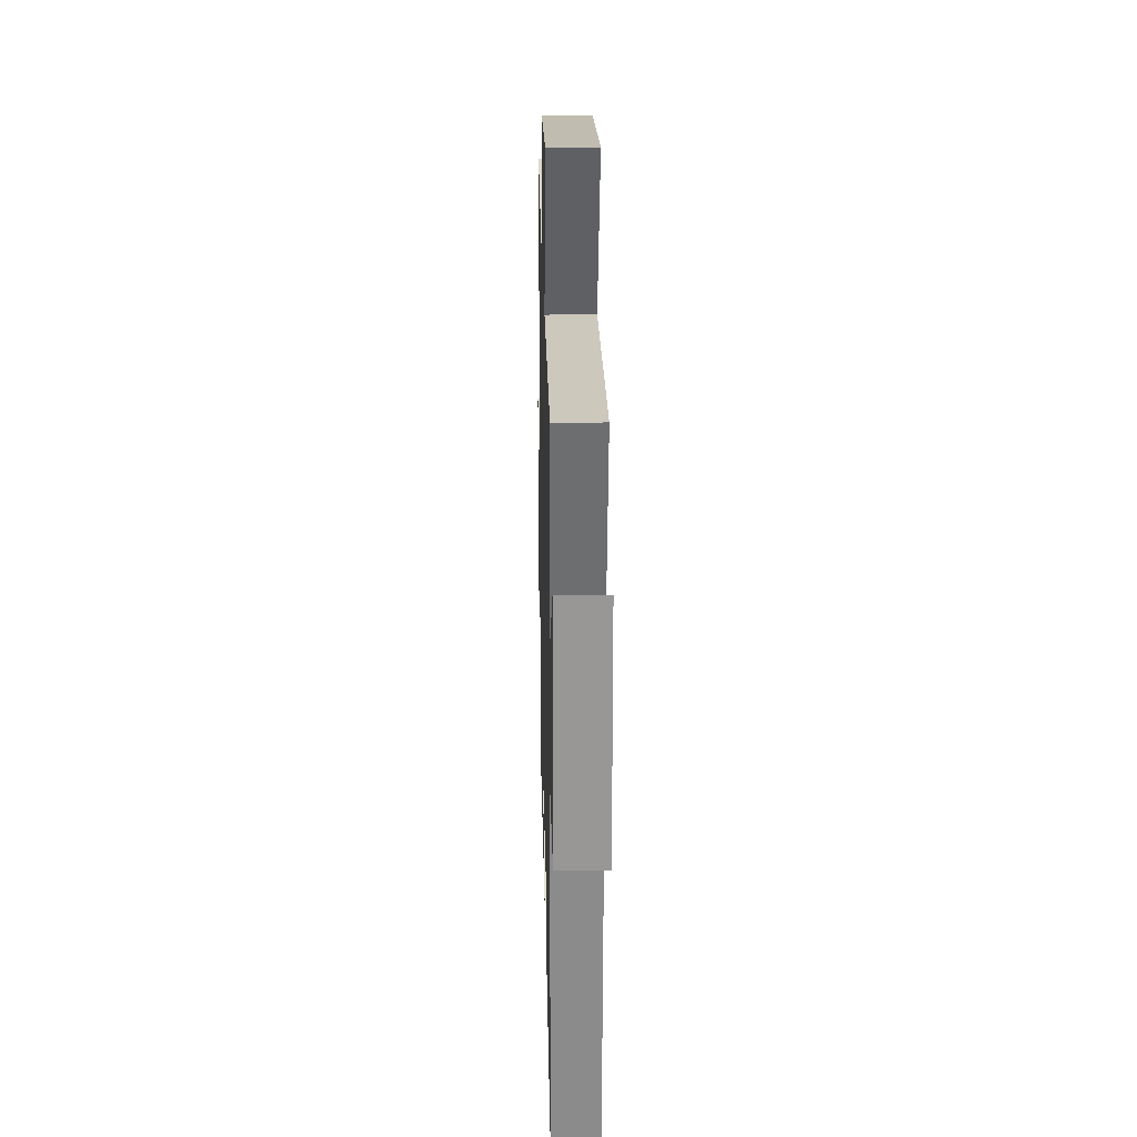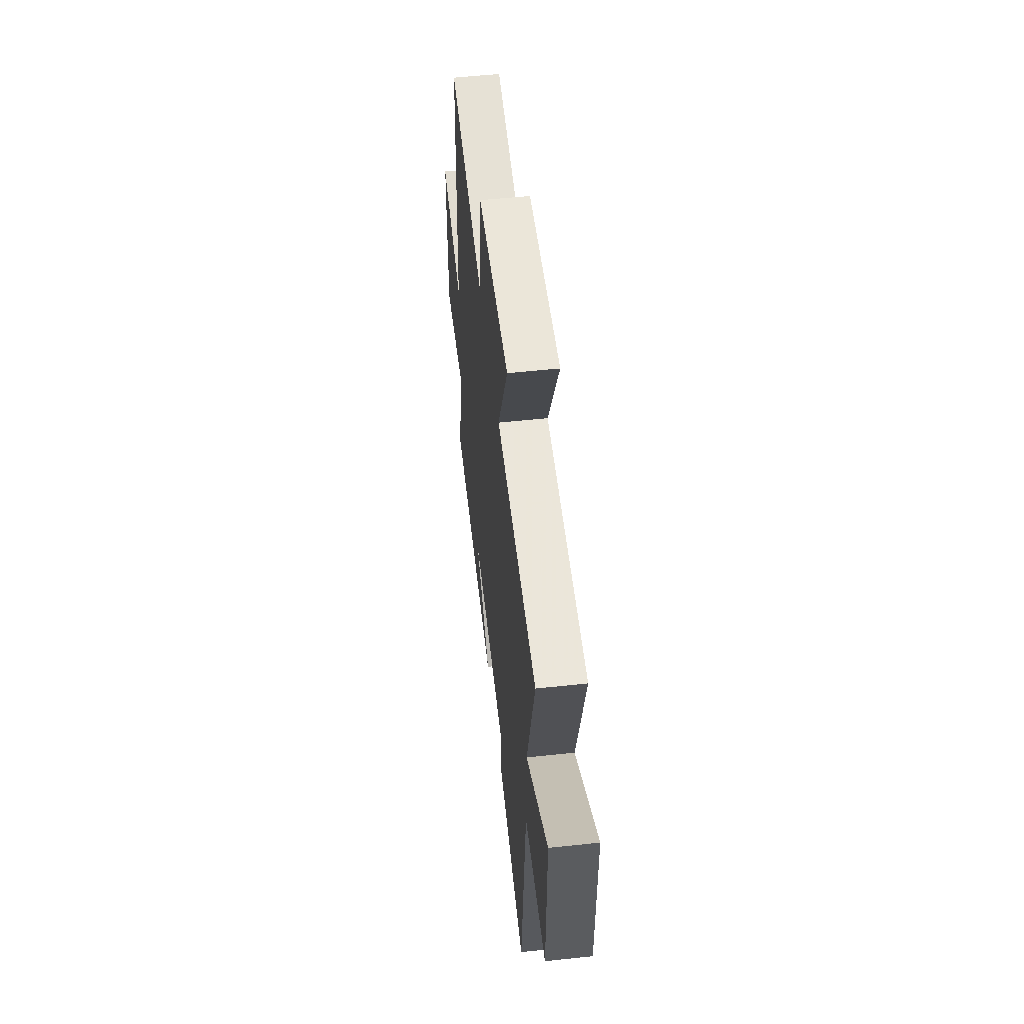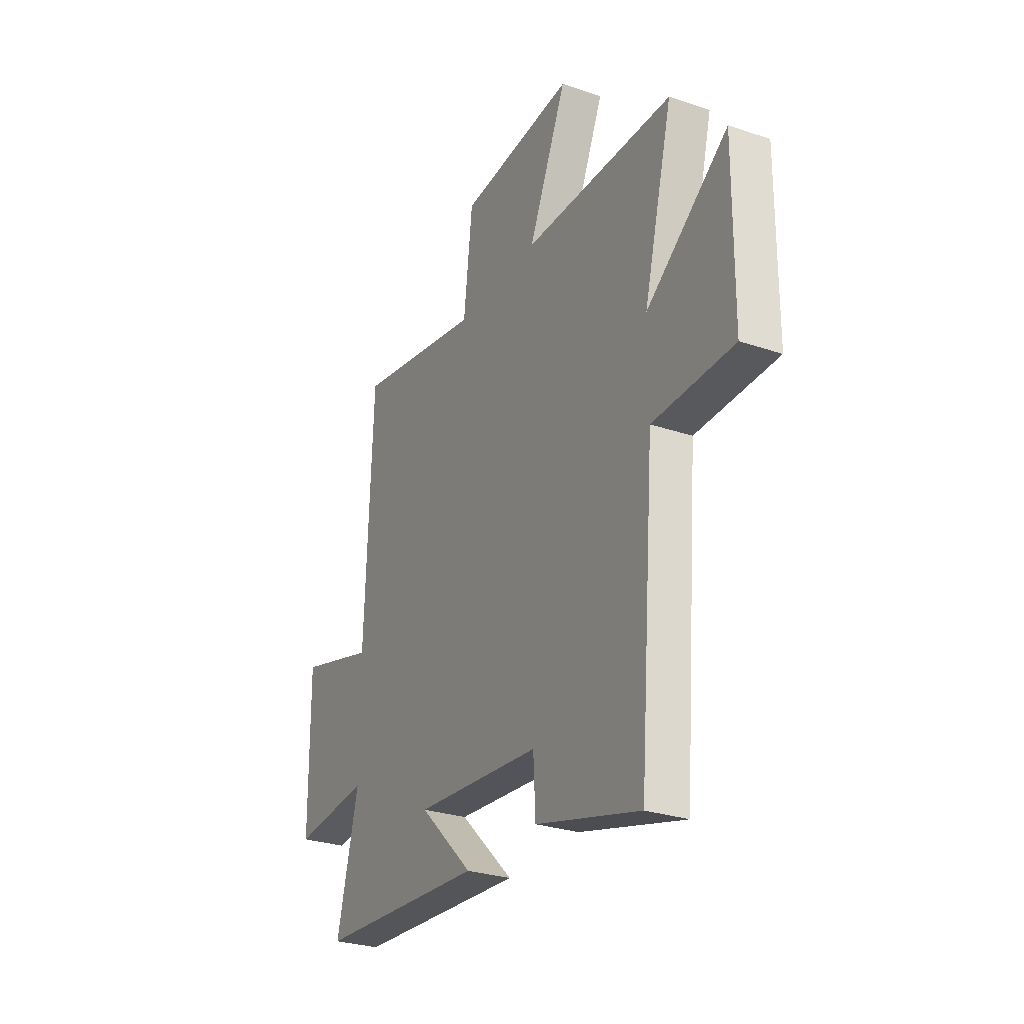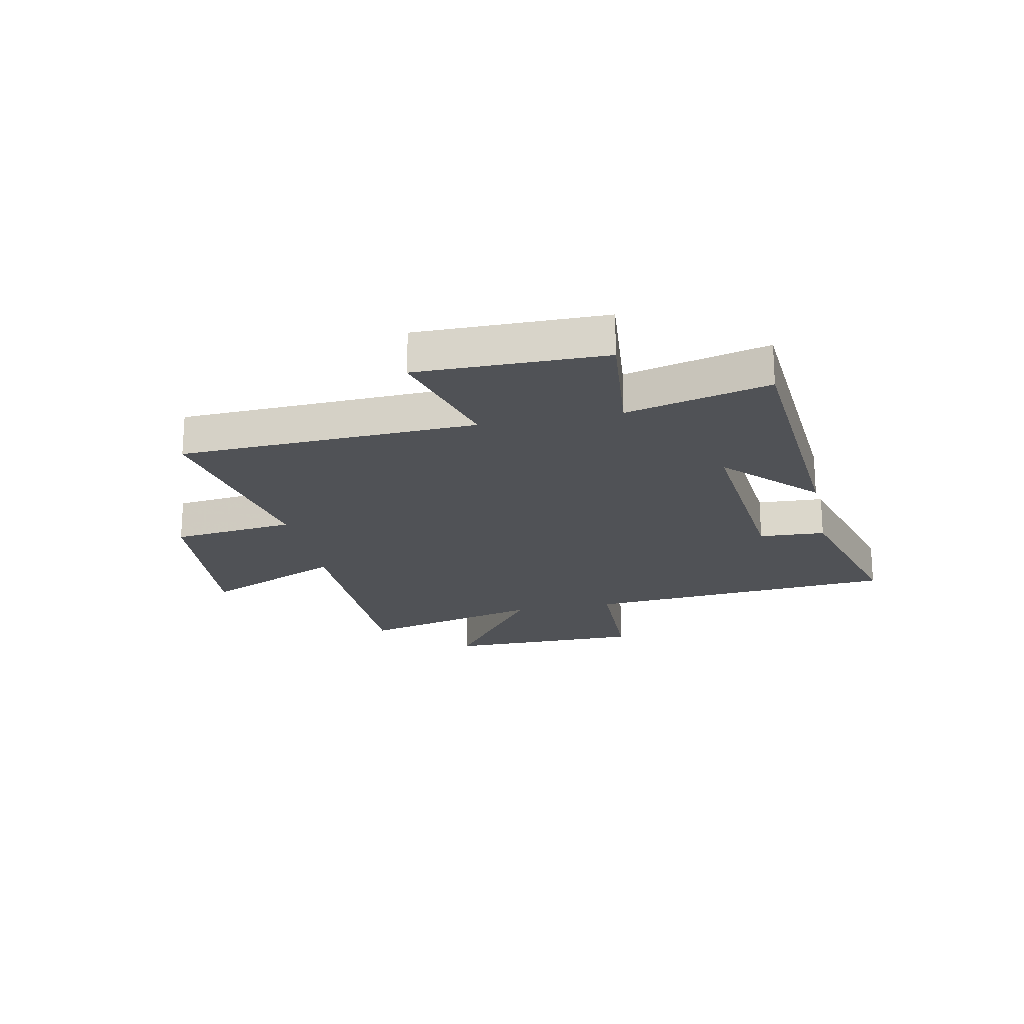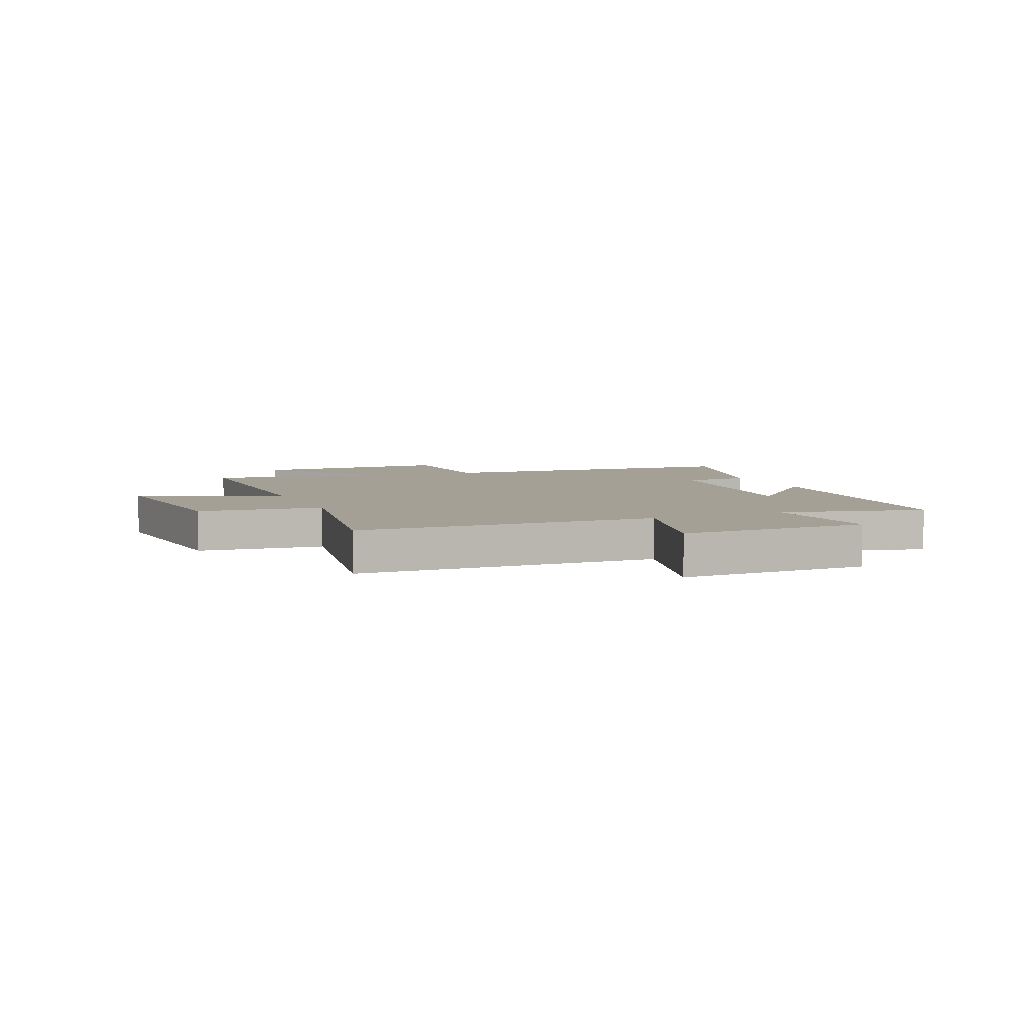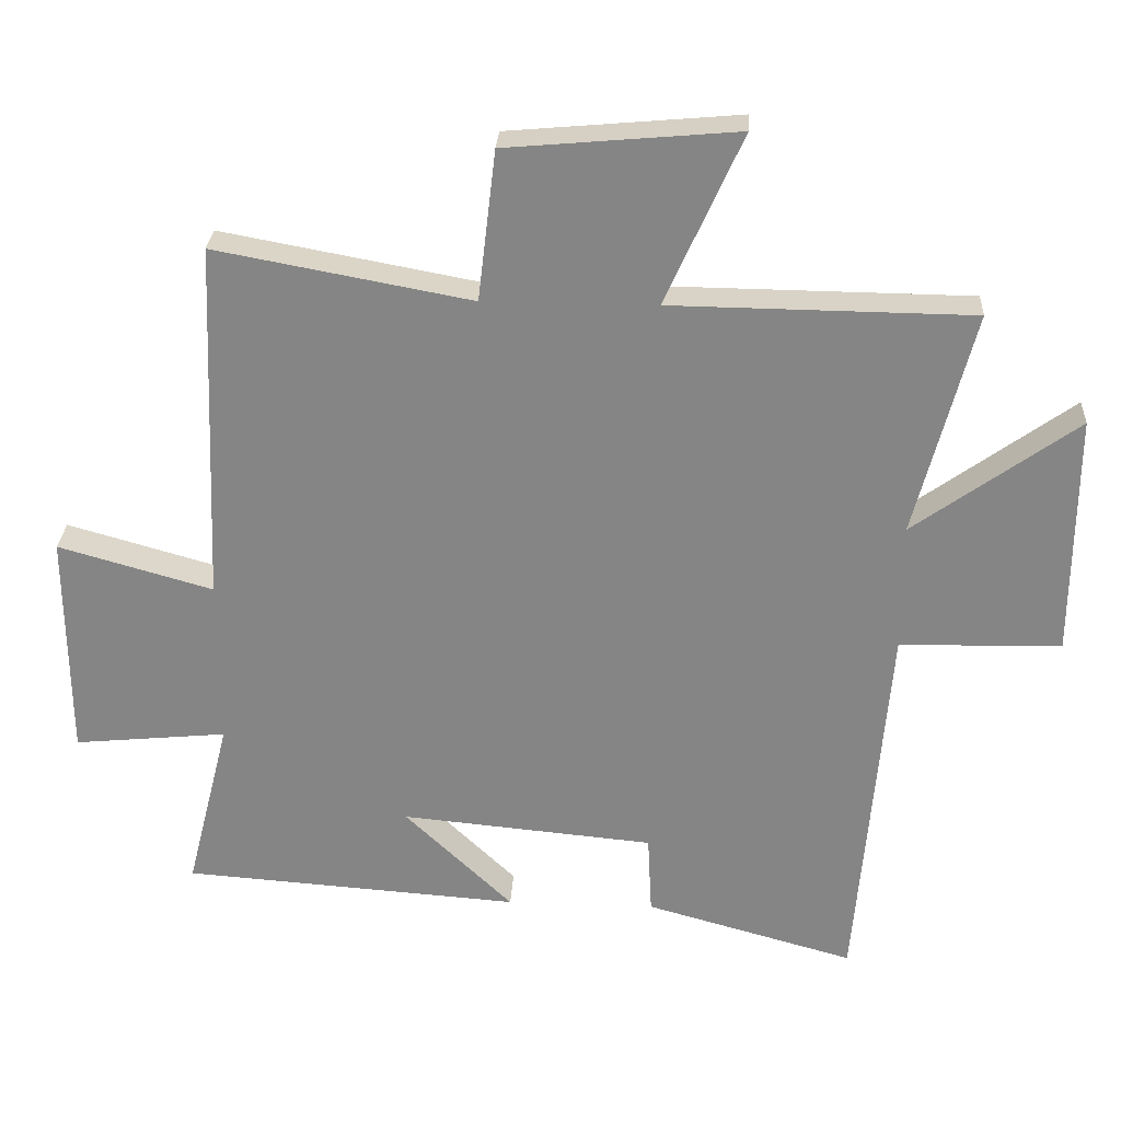
<metadata>
{"format":"obj","ext":"obj","renderer":"f3d","projection":"perspective","resolution":1024,"background":"white","views":[{"elev":21.5,"azim":-91.3,"up":"+Z"},{"elev":54.5,"azim":-96.5,"up":"+Z"},{"elev":-28.3,"azim":-117.1,"up":"+Z"},{"elev":-20.8,"azim":101.6,"up":"+Y"},{"elev":5.8,"azim":66.7,"up":"+Y"},{"elev":27.9,"azim":-176.8,"up":"+Z"}]}
</metadata>
<code>
v 0.478 0.07 0.569
v 0.5 0.07 0.038
v 0.726 0.07 0.102
v 0.724 0.07 -0.232
v 0.5 0.07 -0.21
v 0.564 0.07 -0.465
v 0.07 0.07 -0.5
v 0.228 0.07 -0.348
v -0.142 0.07 -0.382
v -0.148 0.07 -0.5
v -0.454 0.07 -0.585
v -0.5 0.07 -0.023
v -0.736 0.07 -0.018
v -0.738 0.07 0.338
v -0.5 0.07 0.165
v -0.585 0.07 0.495
v -0.145 0.07 0.5
v -0.257 0.07 0.75
v 0.079 0.07 0.72
v 0.105 0.07 0.5
v 0.478 0 0.569
v 0.5 0 0.038
v 0.726 0 0.102
v 0.724 0 -0.232
v 0.5 0 -0.21
v 0.564 0 -0.465
v 0.07 0 -0.5
v 0.228 0 -0.348
v -0.142 0 -0.382
v -0.148 0 -0.5
v -0.454 0 -0.585
v -0.5 0 -0.023
v -0.736 0 -0.018
v -0.738 0 0.338
v -0.5 0 0.165
v -0.585 0 0.495
v -0.145 0 0.5
v -0.257 0 0.75
v 0.079 0 0.72
v 0.105 0 0.5
f 17 18 19 20
f 15 16 17 20
f 15 20 1 2
f 12 13 14 15
f 12 15 2
f 9 10 11 12
f 8 9 12 2
f 5 6 7 8
f 5 8 2 3
f 3 4 5
f 40 39 38 37
f 40 37 36 35
f 22 21 40 35
f 35 34 33 32
f 22 35 32
f 32 31 30 29
f 22 32 29 28
f 28 27 26 25
f 23 22 28 25
f 25 24 23
f 1 21 22 2
f 2 22 23 3
f 3 23 24 4
f 4 24 25 5
f 5 25 26 6
f 6 26 27 7
f 7 27 28 8
f 8 28 29 9
f 9 29 30 10
f 10 30 31 11
f 11 31 32 12
f 12 32 33 13
f 13 33 34 14
f 14 34 35 15
f 15 35 36 16
f 16 36 37 17
f 17 37 38 18
f 18 38 39 19
f 19 39 40 20
f 20 40 21 1

</code>
